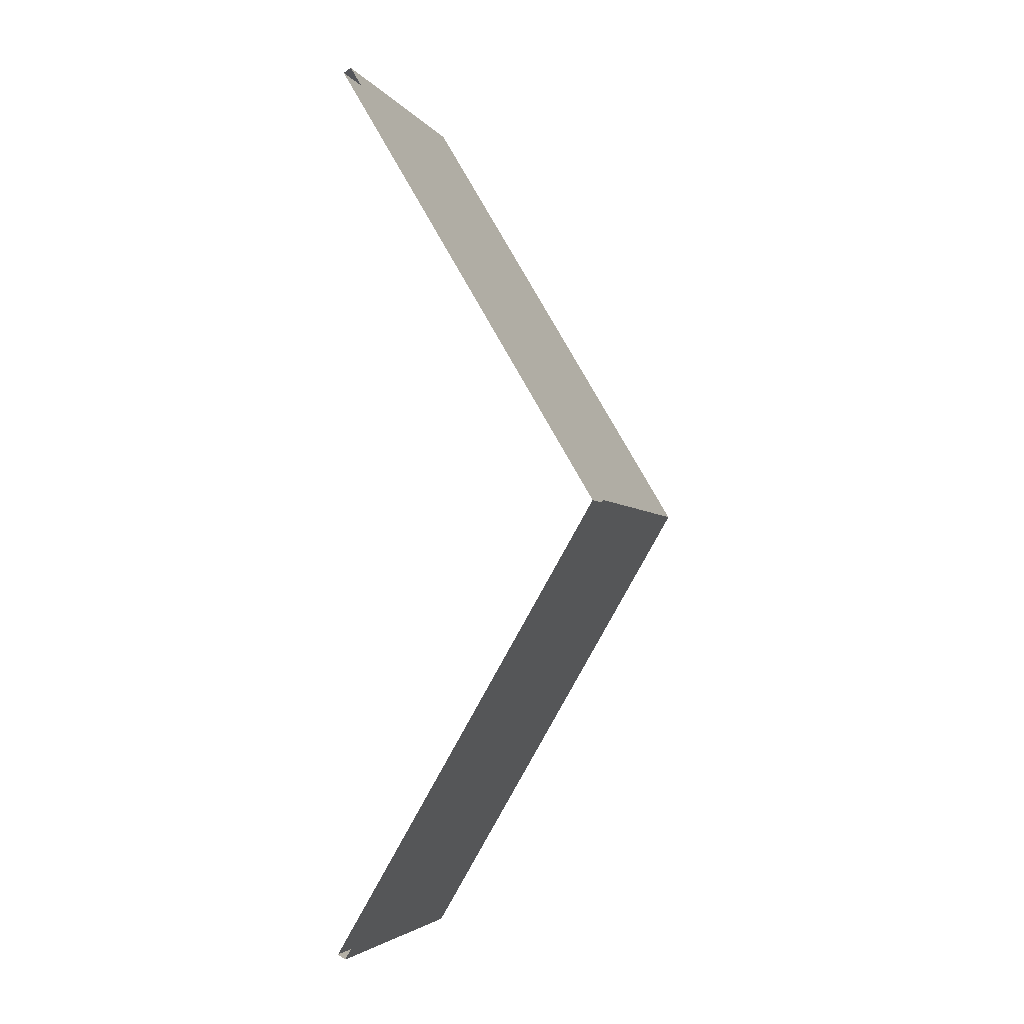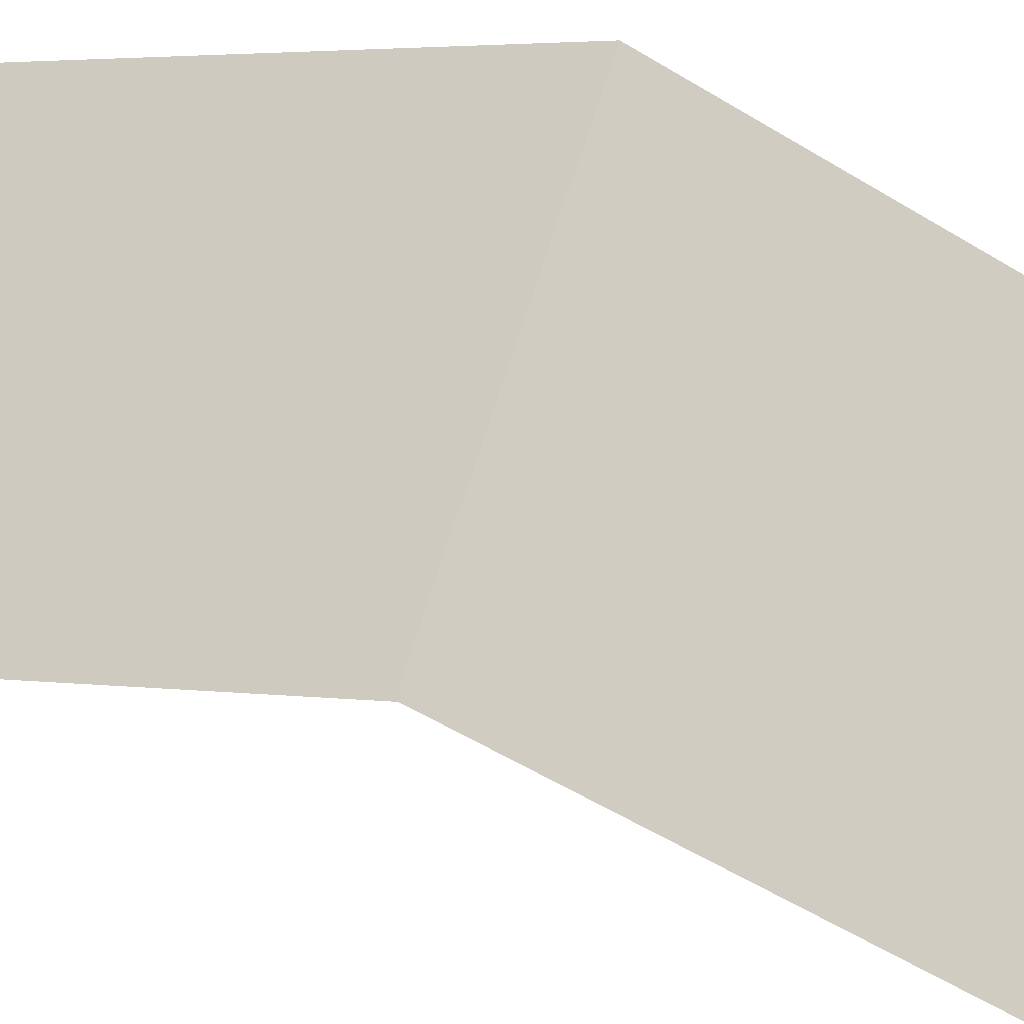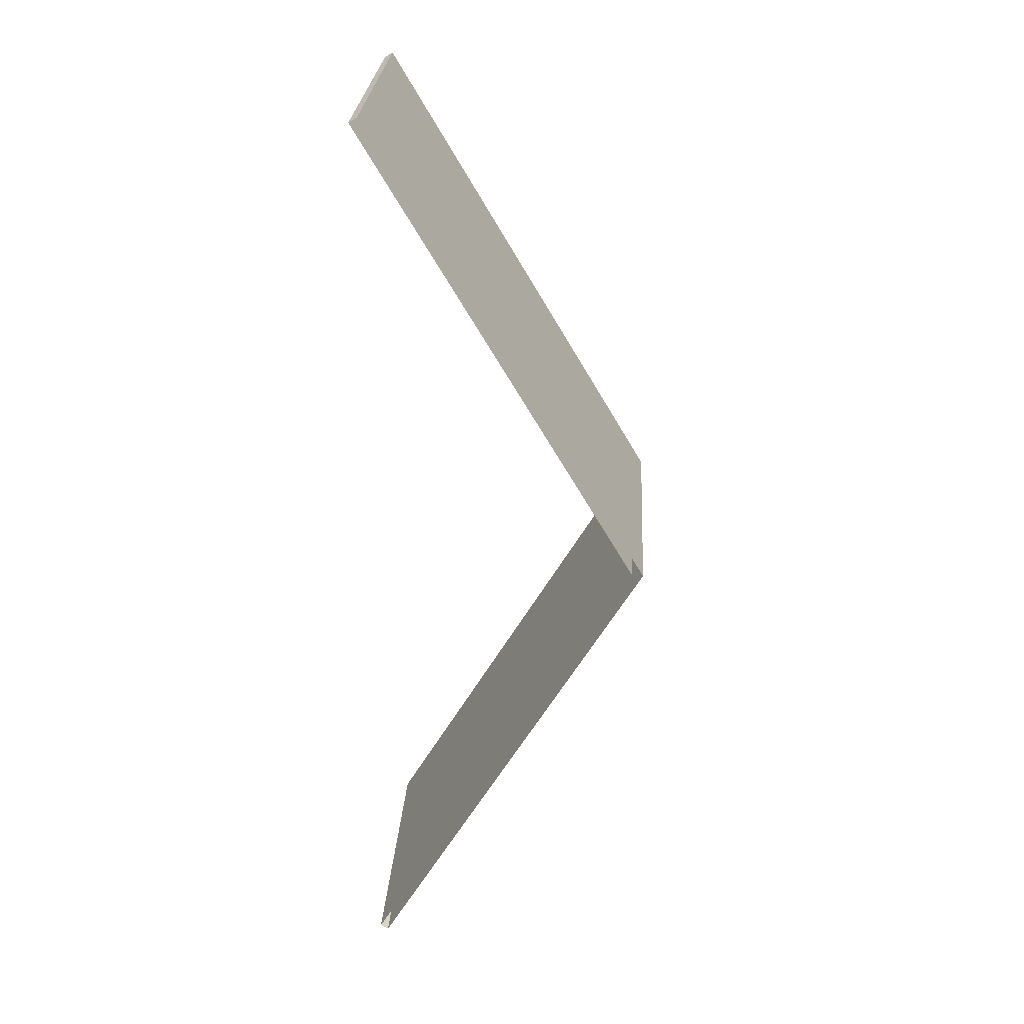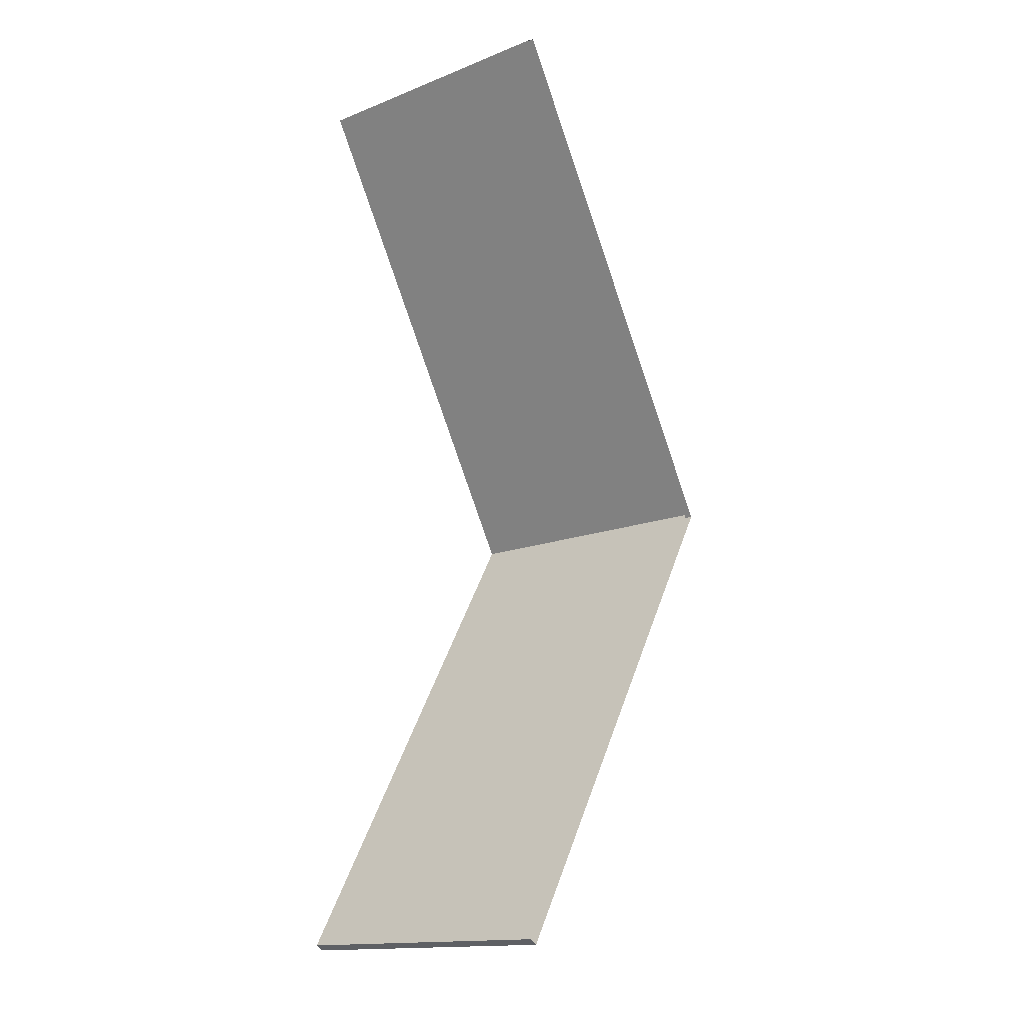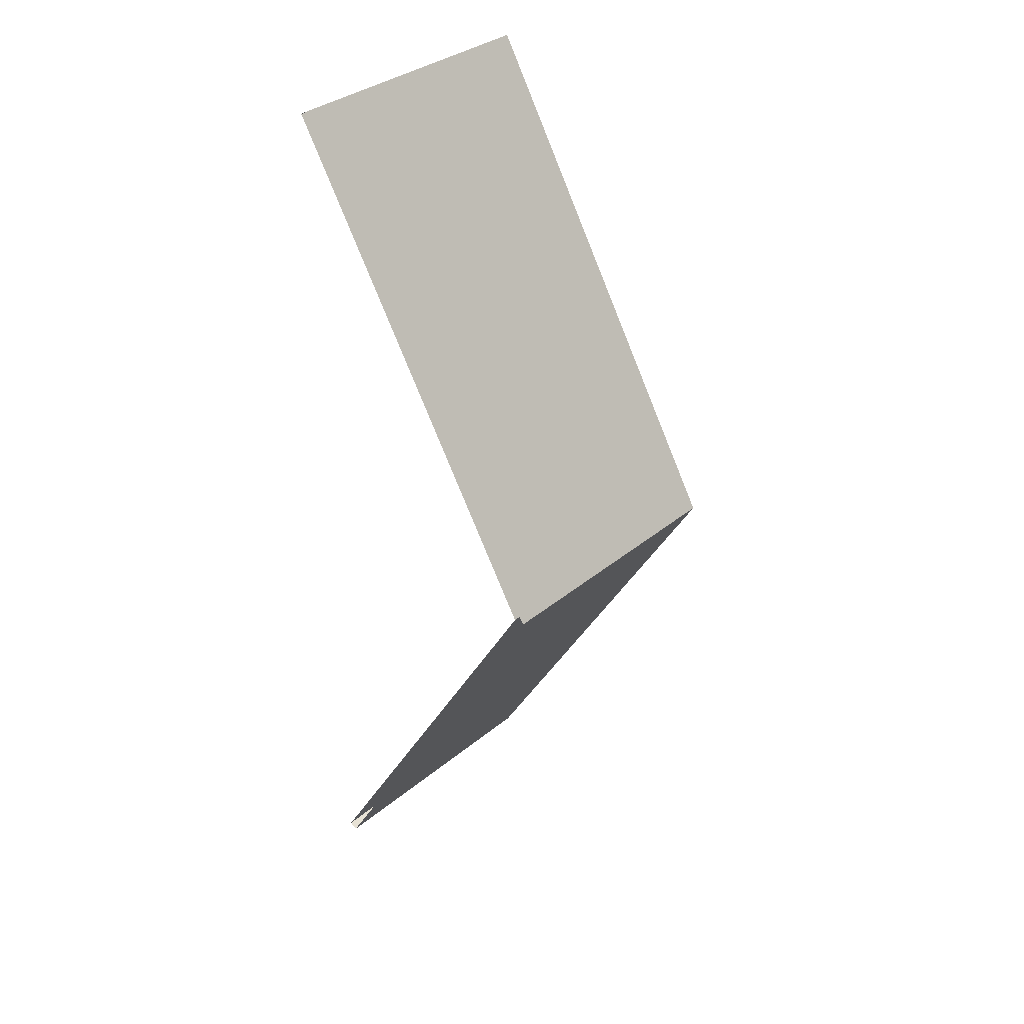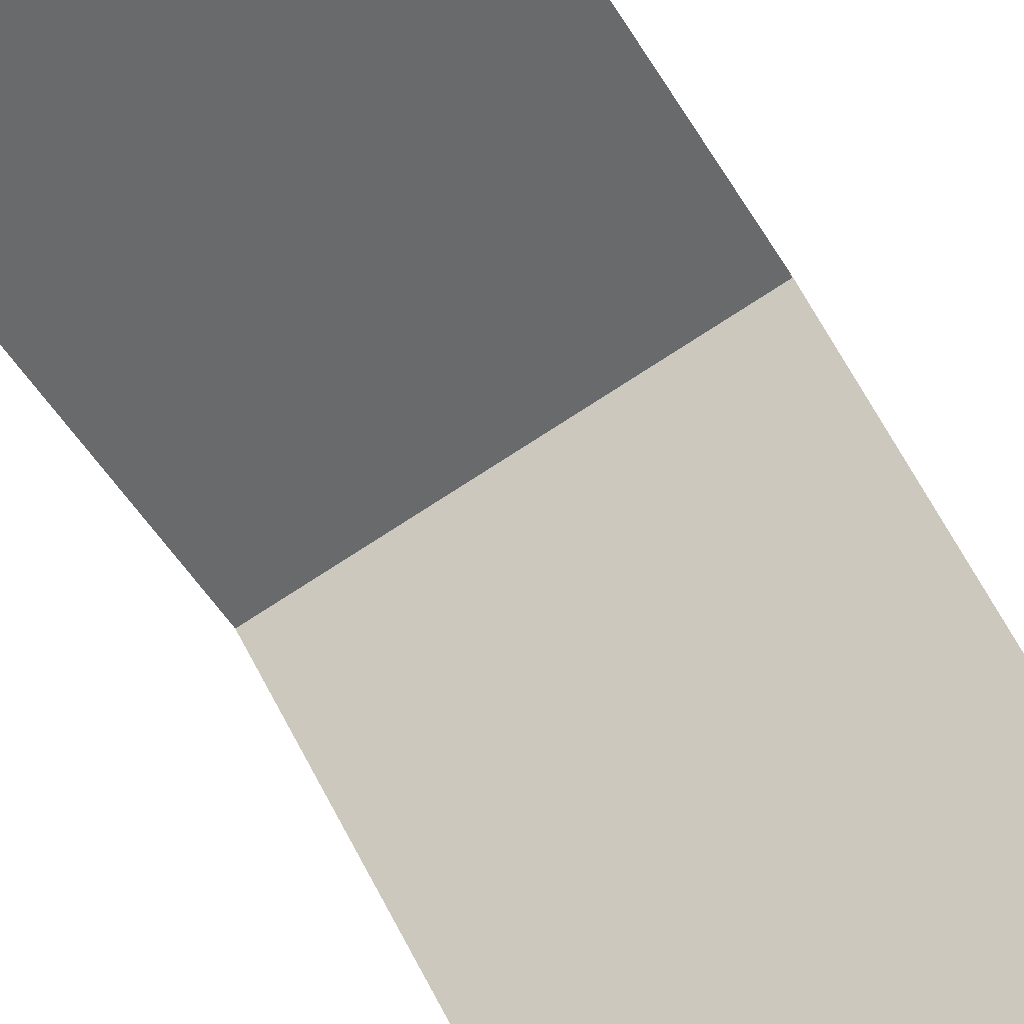
<metadata>
{"format":"obj","ext":"obj","renderer":"f3d","projection":"perspective","resolution":1024,"background":"white","views":[{"elev":-3.9,"azim":108.4,"up":"+Z"},{"elev":66.0,"azim":107.1,"up":"+Y"},{"elev":26.3,"azim":93.3,"up":"+Z"},{"elev":-15.4,"azim":39.6,"up":"+Z"},{"elev":34.6,"azim":132.3,"up":"+Z"},{"elev":-79.3,"azim":-147.4,"up":"+Y"}]}
</metadata>
<code>
v 3 2.435 -0.5131
v 3.773e-06 5.4 4.5
v 5.917e-06 2.435 -0.5131
v 3 5.4 4.5
v 3 2.349 -0.4622
v 3.773e-06 5.284 4.5
v 3 5.284 4.5
v 5.598e-06 2.349 -0.4622
v 3 2.349 -0.4622
v 5.917e-06 2.435 -0.5131
v 5.598e-06 2.349 -0.4622
v 3 2.435 -0.5131
v 3.773e-06 5.4 4.5
v 3 2.435 9.513
v 3.188e-06 2.435 9.513
v 3 5.4 4.5
v 3 2.349 9.462
v 3.773e-06 5.284 4.5
v 3.575e-06 2.349 9.462
v 3 5.284 4.5
v 3.188e-06 2.435 9.513
v 3 2.349 9.462
v 3.575e-06 2.349 9.462
v 3 2.435 9.513
g roof01_9x3m_A_9801_115
f 1 3 2
f 2 4 1
f 5 7 6
f 6 8 5
f 9 11 10
f 10 12 9
f 13 15 14
f 14 16 13
f 17 19 18
f 18 20 17
f 21 23 22
f 22 24 21

</code>
